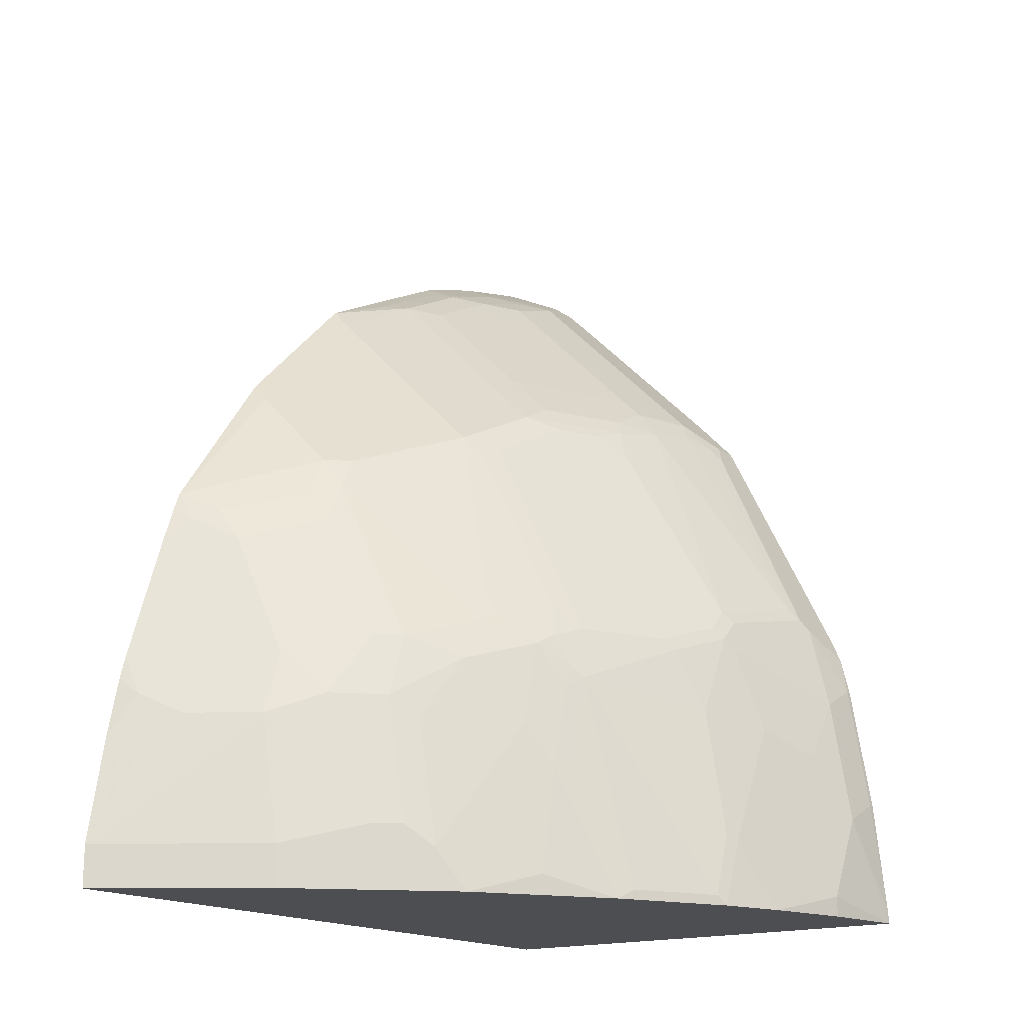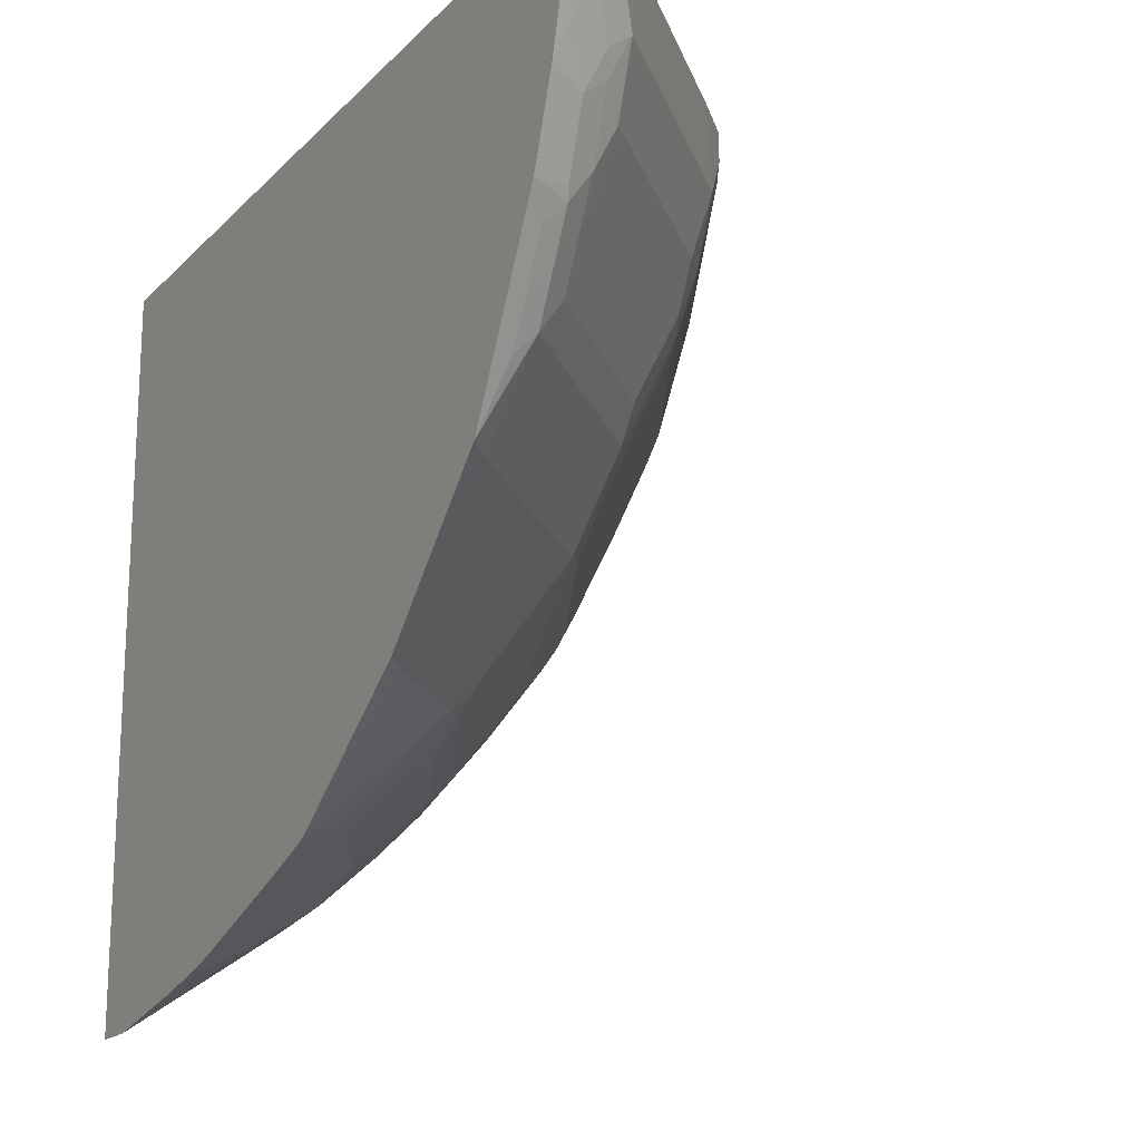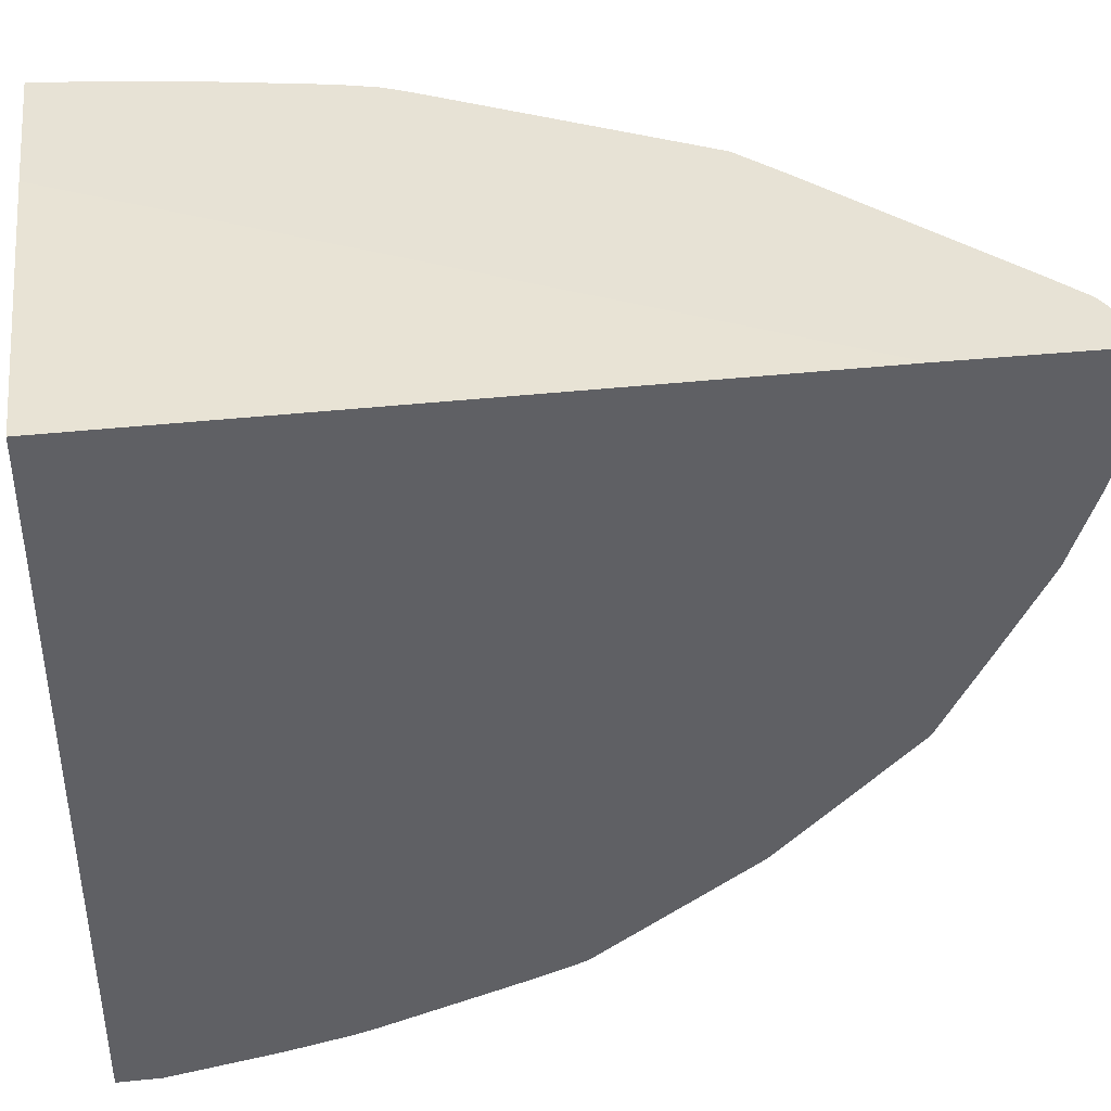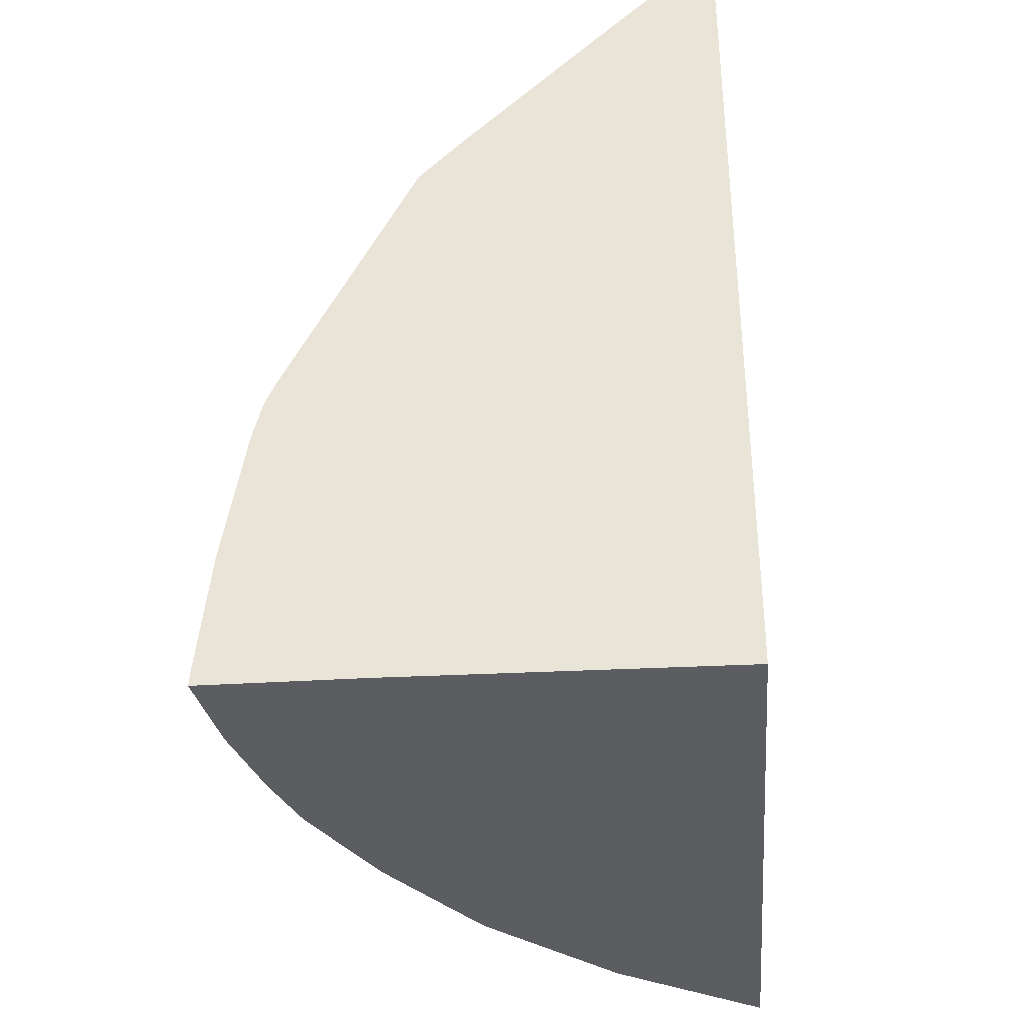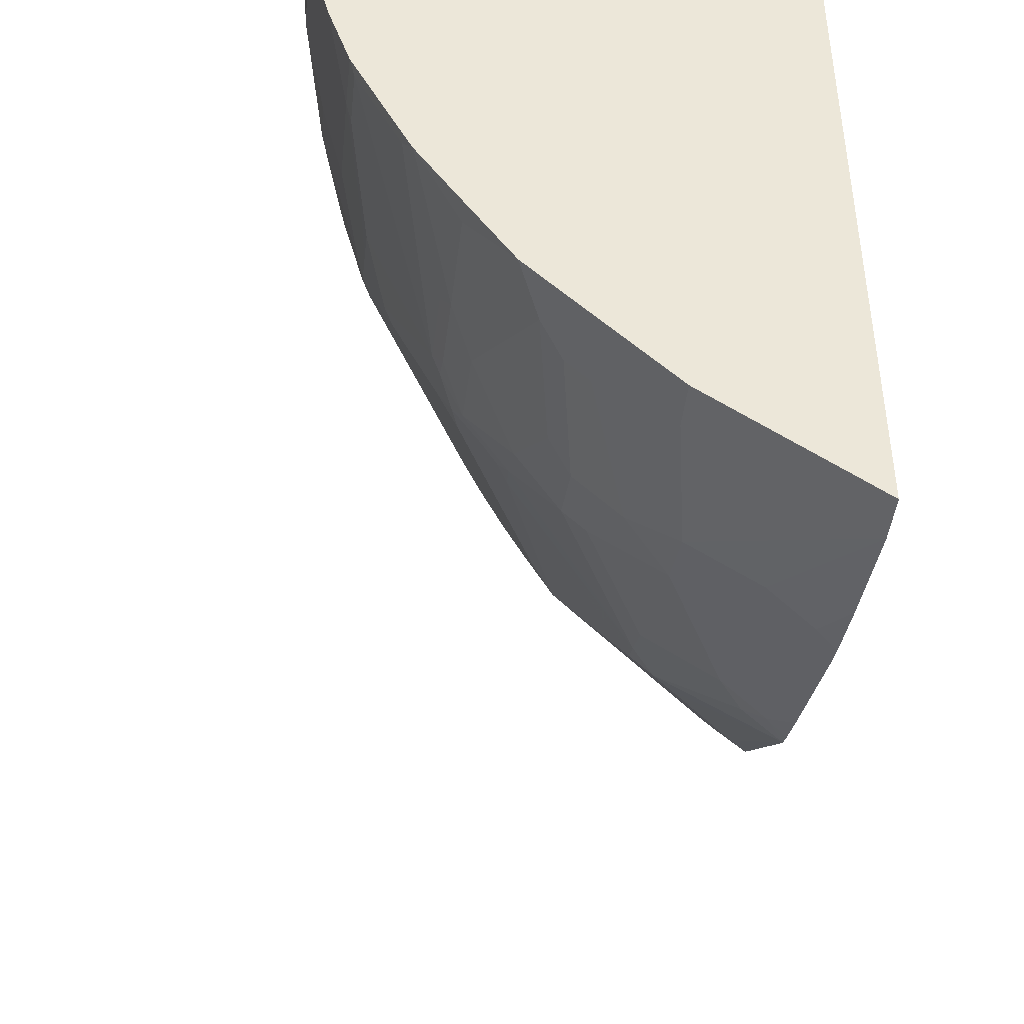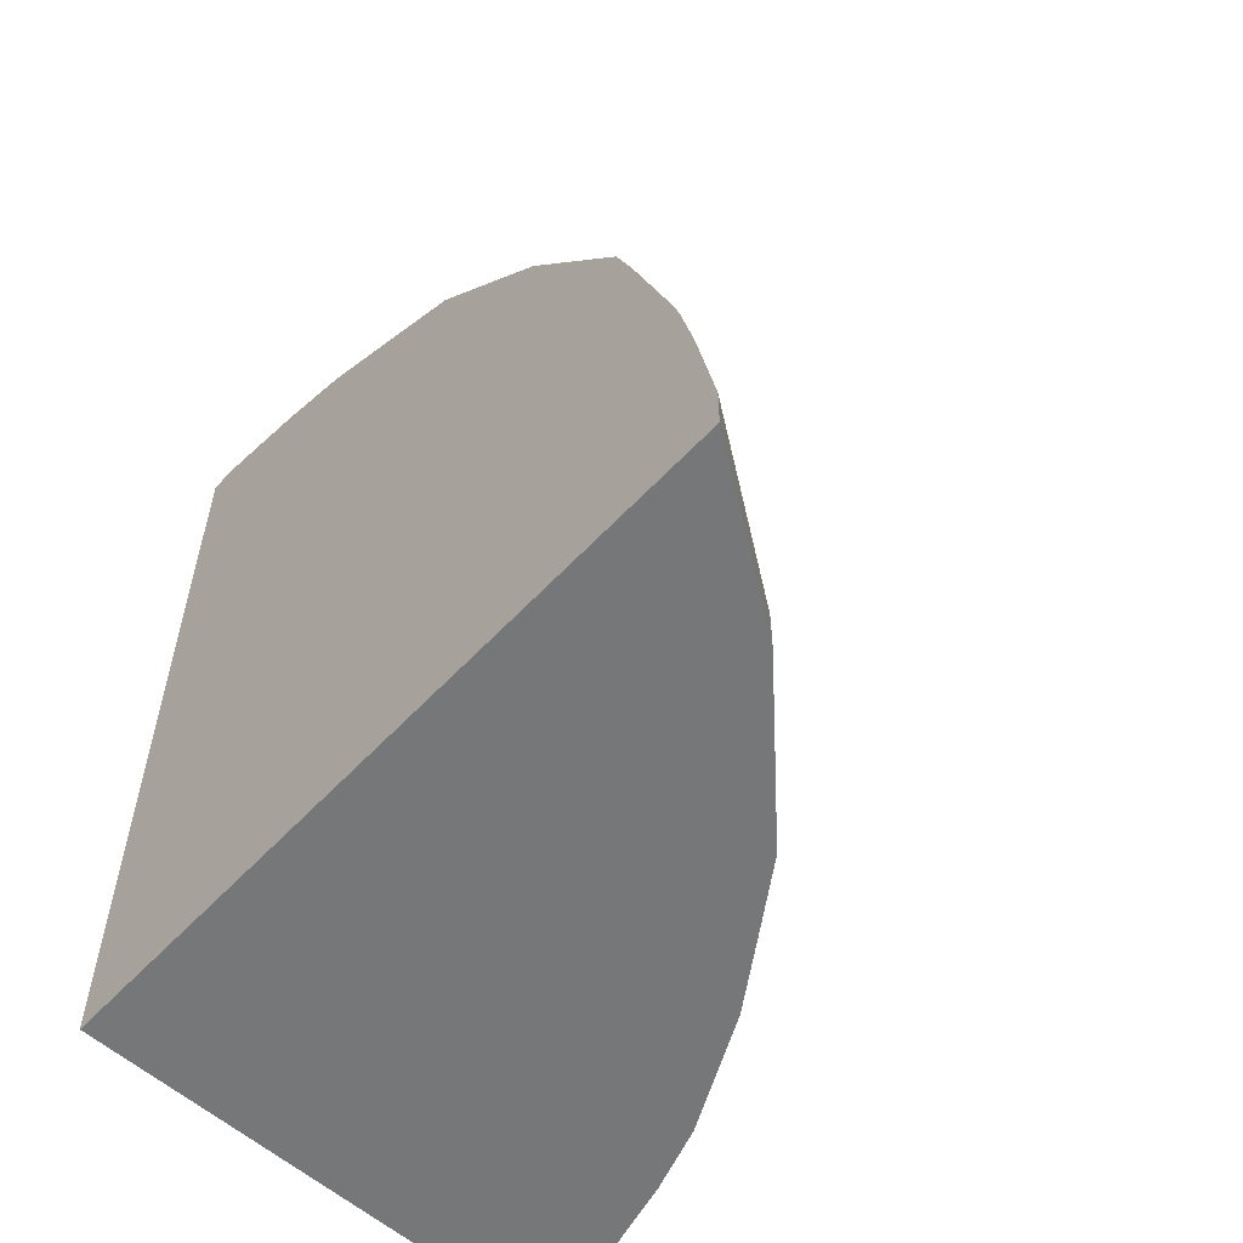
<metadata>
{"format":"obj","ext":"obj","renderer":"f3d","projection":"perspective","resolution":1024,"background":"white","views":[{"elev":-17.0,"azim":36.3,"up":"+Z"},{"elev":-18.1,"azim":-29.7,"up":"+Y"},{"elev":40.4,"azim":-97.0,"up":"+Y"},{"elev":-35.4,"azim":-175.2,"up":"+Z"},{"elev":-43.7,"azim":174.0,"up":"+Y"},{"elev":-57.0,"azim":-42.2,"up":"+Z"}]}
</metadata>
<code>
v 0.8802 0.3135 0.0008753
v 0.7428 0.3135 0.0008753
v 0.8791 0.3135 0.01449
v 0.8682 0.2701 0.09652
v 0.8682 0.2508 0.05796
v 0.8682 0.2315 0.01932
v 0.8682 0.2315 0.0008753
v 0.4518 0.3087 0.0008753
v 0.4518 0.3135 0.5925
v 0.8682 0.3135 0.1158
v 0.8682 0.3087 0.1158
v 0.8489 0.2701 0.2123
v 0.8489 0.2315 0.1544
v 0.8296 0.1736 0.1737
v 0.8296 0.1157 0.05796
v 0.8485 0.1535 0.0008753
v 0.4518 -0.3313 0.0008753
v 0.4518 0.3135 0.7485
v 0.8489 0.3135 0.2315
v 0.8489 0.3087 0.2315
v 0.8296 0.2701 0.2894
v 0.8441 0.2605 0.222
v 0.8103 0.1543 0.2509
v 0.8055 0.1447 0.2605
v 0.8055 0.1254 0.222
v 0.8248 0.1061 0.06754
v 0.8248 0.0868 0.009657
v 0.8292 0.09558 0.0008753
v 0.8103 0.1157 0.1737
v 0.8055 0.1061 0.1833
v 0.5853 -0.238 0.0008753
v 0.4518 -0.3313 0.03864
v 0.4518 0.2894 0.7485
v 0.4547 0.3135 0.747
v 0.8429 0.3135 0.2557
v 0.8405 0.3135 0.2653
v 0.8248 0.2605 0.2991
v 0.8313 0.3135 0.2862
v 0.8168 0.2701 0.3152
v 0.8248 0.2411 0.2798
v 0.8103 0.1736 0.2702
v 0.8055 0.164 0.2798
v 0.7983 0.135 0.2702
v 0.7862 0.0868 0.2412
v 0.7476 -0.009585 0.2026
v 0.7862 0.009604 0.009657
v 0.8099 0.05695 0.0008753
v 0.6432 -0.1801 0.0008753
v 0.5853 -0.238 0.03864
v 0.4518 -0.314 0.1331
v 0.566 -0.238 0.1544
v 0.5081 -0.2765 0.1544
v 0.4518 0.2804 0.7467
v 0.4848 0.2701 0.7284
v 0.4953 0.2894 0.7268
v 0.4985 0.3135 0.7251
v 0.8176 0.2508 0.3087
v 0.7283 0.2798 0.492
v 0.812 0.3135 0.3248
v 0.7268 0.2894 0.4952
v 0.7983 0.1543 0.2894
v 0.7597 0.05783 0.2702
v 0.779 0.07715 0.2509
v 0.7597 0.1157 0.3281
v 0.7404 -0.01924 0.2123
v 0.7396 -0.02568 0.193
v 0.7476 -0.0289 0.1254
v 0.7396 -0.045 0.1158
v 0.7782 -0.006176 0.0008753
v 0.7848 0.006701 0.0008753
v 0.7906 0.01838 0.0008753
v 0.6625 -0.1608 0.0008753
v 0.6432 -0.1801 0.05796
v 0.6046 -0.1993 0.1737
v 0.4695 -0.2958 0.1737
v 0.4518 -0.303 0.1827
v 0.566 -0.2186 0.2123
v 0.5081 -0.238 0.2702
v 0.4518 0.2745 0.7454
v 0.4655 0.2315 0.7284
v 0.5041 0.2315 0.709
v 0.5081 0.2894 0.7203
v 0.5081 0.3135 0.7203
v 0.7211 0.2701 0.5017
v 0.7091 0.2411 0.5112
v 0.7018 0.1929 0.5017
v 0.7203 0.2894 0.508
v 0.7268 0.3135 0.4952
v 0.7219 0.3135 0.5048
v 0.7018 0.135 0.463
v 0.7404 0.135 0.3859
v 0.7404 -5.334e-05 0.2509
v 0.644 -5.334e-05 0.4438
v 0.7404 0.1157 0.3666
v 0.7283 -0.0289 0.2412
v 0.7203 -0.045 0.2315
v 0.7203 -0.06431 0.1544
v 0.7396 -0.06431 0.01932
v 0.7396 -0.06431 0.0008753
v 0.6817 -0.1414 0.0008753
v 0.6625 -0.1608 0.05796
v 0.6239 -0.1801 0.1737
v 0.6239 -0.1608 0.2315
v 0.4518 -0.2754 0.2702
v 0.4518 -0.2946 0.2123
v 0.4518 -0.2956 0.2094
v 0.4518 -0.3017 0.1885
v 0.4695 -0.238 0.3473
v 0.6046 -0.1608 0.2702
v 0.5081 -0.2186 0.3281
v 0.4518 0.1974 0.7261
v 0.4848 0.1929 0.709
v 0.5274 0.2508 0.701
v 0.5119 0.3135 0.7175
v 0.701 0.2508 0.5273
v 0.6817 0.1929 0.5273
v 0.6817 0.1543 0.508
v 0.6898 0.1447 0.492
v 0.7203 0.3135 0.508
v 0.6849 0.3135 0.545
v 0.6825 0.1157 0.4823
v 0.7211 -0.01924 0.2702
v 0.6633 -0.01924 0.3859
v 0.6633 0.07715 0.4823
v 0.6416 0.04824 0.492
v 0.6223 -0.0289 0.4534
v 0.644 -0.01924 0.4244
v 0.7091 -0.0289 0.2798
v 0.7018 -0.05787 0.2509
v 0.6817 -0.08356 0.2509
v 0.6432 -0.1414 0.2315
v 0.6817 -0.1029 0.2123
v 0.6625 -0.1414 0.1544
v 0.6817 -0.1414 0.03864
v 0.701 -0.1219 0.0008753
v 0.6432 -0.1608 0.1737
v 0.4518 -0.2561 0.3281
v 0.4872 -0.2219 0.357
v 0.4518 -0.239 0.3742
v 0.4518 -0.2438 0.3622
v 0.6239 -0.1414 0.2702
v 0.566 -0.1608 0.3473
v 0.4518 0.1929 0.7246
v 0.5081 0.2122 0.701
v 0.4518 0.1279 0.703
v 0.4848 0.135 0.6897
v 0.5274 0.1929 0.6817
v 0.5467 0.1929 0.6624
v 0.566 0.2508 0.6624
v 0.5692 0.3135 0.6608
v 0.5306 0.3135 0.6994
v 0.6817 0.2508 0.5467
v 0.6625 0.1929 0.5467
v 0.6625 0.1157 0.508
v 0.6609 0.0868 0.492
v 0.6271 0.3135 0.6029
v 0.6319 -0.0289 0.4341
v 0.6801 -0.0289 0.3377
v 0.6512 0.06749 0.492
v 0.6432 0.07715 0.508
v 0.6046 0.07715 0.5467
v 0.5467 0.07715 0.6045
v 0.5258 0.04824 0.6078
v 0.4679 -0.0289 0.6078
v 0.603 -0.0289 0.4727
v 0.603 -0.04822 0.4534
v 0.5837 -0.08678 0.4341
v 0.5644 -0.1254 0.4148
v 0.6801 -0.06747 0.2798
v 0.6898 -0.06747 0.2605
v 0.566 -0.1414 0.3859
v 0.5451 -0.164 0.3762
v 0.5451 -0.1447 0.4148
v 0.5258 -0.1447 0.4341
v 0.4679 -0.1447 0.492
v 0.4518 -0.1426 0.5092
v 0.5081 0.1543 0.6817
v 0.4518 0.05076 0.6643
v 0.4679 0.06749 0.6656
v 0.4679 0.1061 0.6849
v 0.4872 0.1254 0.6849
v 0.5081 0.1157 0.6624
v 0.6239 0.2508 0.6045
v 0.6239 0.1157 0.5467
v 0.5081 0.07715 0.6431
v 0.4872 0.04824 0.6463
v 0.4518 -0.02682 0.6249
v 0.4518 -0.0847 0.5671
v 0.5065 -0.04822 0.5499
v 0.5644 -0.1061 0.4341
v 0.5644 -0.04822 0.492
v 0.5065 -0.1061 0.492
v 0.4518 0.02482 0.6512
v 0.4679 0.02892 0.6463
v 0.4872 0.0868 0.6656
f 102 131 103
f 103 131 141
f 103 141 109
f 108 110 138
f 108 138 139
f 108 140 137
f 102 136 131
f 108 139 140
f 104 108 137
f 101 133 136
f 97 132 133
f 100 135 134
f 98 135 99
f 98 134 135
f 97 134 98
f 97 133 134
f 96 132 97
f 96 131 132
f 109 141 171
f 96 130 131
f 101 134 133
f 109 171 142
f 115 120 152
f 110 142 172
f 96 129 130
f 118 154 155
f 117 154 118
f 116 153 154
f 116 154 117
f 115 153 116
f 115 152 153
f 113 151 114
f 113 150 151
f 109 142 110
f 113 149 150
f 113 147 148
f 113 177 147
f 113 144 177
f 112 177 144
f 112 146 177
f 112 145 146
f 112 143 145
f 111 143 112
f 110 172 138
f 113 148 149
f 95 129 96
f 77 109 110
f 95 122 128
f 81 144 113
f 81 112 144
f 80 112 81
f 80 111 112
f 79 111 80
f 78 110 108
f 118 155 124
f 77 103 109
f 75 108 104
f 81 113 82
f 75 78 108
f 75 106 107
f 75 105 106
f 75 104 105
f 74 103 77
f 74 102 103
f 73 102 74
f 73 136 102
f 73 101 136
f 72 134 101
f 75 107 76
f 82 113 114
f 82 114 83
f 84 87 115
f 94 121 124
f 93 127 123
f 93 126 127
f 93 125 126
f 93 124 125
f 93 94 124
f 92 123 122
f 92 93 123
f 92 122 95
f 91 121 94
f 90 118 121
f 90 121 91
f 87 120 115
f 87 119 120
f 87 89 119
f 86 118 90
f 86 117 118
f 86 116 117
f 86 115 116
f 85 115 86
f 84 115 85
f 95 128 129
f 118 124 121
f 138 173 139
f 120 183 152
f 164 175 192
f 164 176 175
f 164 188 176
f 164 187 188
f 164 186 187
f 163 186 164
f 162 186 163
f 162 185 186
f 162 182 185
f 164 192 189
f 161 182 162
f 157 169 158
f 154 161 160
f 154 184 161
f 154 159 155
f 154 160 159
f 153 184 154
f 152 183 153
f 149 156 150
f 149 183 156
f 161 184 182
f 164 189 165
f 165 190 166
f 165 189 191
f 189 190 191
f 189 192 190
f 187 194 193
f 186 194 187
f 182 186 185
f 182 195 186
f 181 195 182
f 179 186 195
f 179 194 186
f 179 181 180
f 179 195 181
f 178 193 194
f 177 181 182
f 174 192 175
f 174 190 192
f 173 190 174
f 168 171 169
f 168 173 171
f 167 173 168
f 167 190 173
f 165 191 190
f 148 183 149
f 120 156 183
f 148 153 183
f 148 182 184
f 126 169 157
f 126 168 169
f 126 167 168
f 126 190 167
f 126 166 190
f 126 165 166
f 126 157 127
f 125 165 126
f 125 164 165
f 128 169 129
f 125 163 164
f 125 161 162
f 125 160 161
f 125 159 160
f 124 159 125
f 124 155 159
f 123 158 128
f 123 157 158
f 123 127 157
f 122 123 128
f 125 162 163
f 128 158 169
f 129 170 130
f 129 169 170
f 147 182 148
f 147 177 182
f 146 181 177
f 145 181 146
f 145 180 181
f 145 179 180
f 145 194 179
f 145 178 194
f 142 173 172
f 142 171 173
f 139 175 176
f 139 174 175
f 139 173 174
f 72 100 134
f 138 172 173
f 132 136 133
f 131 136 132
f 130 141 131
f 130 171 141
f 130 169 171
f 130 170 169
f 148 184 153
f 69 98 99
f 66 97 68
f 68 98 69
f 8 143 111
f 8 145 143
f 8 178 145
f 8 193 178
f 68 97 98
f 8 188 187
f 8 176 188
f 8 139 176
f 8 140 139
f 8 111 79
f 8 137 140
f 8 105 104
f 8 106 105
f 8 107 106
f 8 76 107
f 8 50 76
f 8 32 50
f 8 17 32
f 6 15 16
f 6 16 7
f 8 104 137
f 5 15 6
f 8 79 53
f 8 33 18
f 15 30 26
f 15 29 30
f 15 25 29
f 15 28 16
f 15 27 28
f 15 26 27
f 14 25 15
f 14 24 25
f 14 23 24
f 8 53 33
f 13 23 14
f 12 24 23
f 12 22 24
f 12 40 22
f 12 37 40
f 12 21 37
f 12 20 21
f 10 20 11
f 10 19 20
f 8 18 9
f 12 23 13
f 5 14 15
f 4 14 5
f 4 13 14
f 1 10 3
f 1 19 10
f 1 35 19
f 1 36 35
f 1 38 36
f 1 59 38
f 1 88 59
f 1 89 88
f 1 119 89
f 1 3 4
f 1 120 119
f 1 150 156
f 1 151 150
f 1 114 151
f 1 83 114
f 1 56 83
f 1 34 56
f 1 18 34
f 1 9 18
f 1 2 9
f 1 156 120
f 1 4 5
f 1 5 6
f 1 6 7
f 4 12 13
f 4 20 12
f 4 11 20
f 3 11 4
f 3 10 11
f 2 8 9
f 1 8 2
f 1 17 8
f 1 31 17
f 1 48 31
f 1 72 48
f 1 100 72
f 1 135 100
f 1 99 135
f 1 69 99
f 1 70 69
f 1 71 70
f 1 47 71
f 1 28 47
f 1 16 28
f 1 7 16
f 17 31 49
f 17 49 32
f 8 187 193
f 19 35 20
f 54 79 80
f 53 79 54
f 52 78 75
f 51 78 52
f 51 110 78
f 51 77 110
f 51 74 77
f 50 75 76
f 50 52 75
f 54 80 81
f 49 74 51
f 48 101 73
f 48 72 101
f 46 71 47
f 46 70 71
f 46 69 70
f 46 68 69
f 46 67 68
f 45 67 46
f 45 68 67
f 49 73 74
f 45 66 68
f 54 81 82
f 55 82 56
f 66 96 97
f 65 96 66
f 65 95 96
f 65 92 95
f 64 94 93
f 63 92 65
f 62 93 92
f 62 64 93
f 61 90 91
f 54 82 55
f 61 86 90
f 60 88 89
f 59 88 60
f 58 87 84
f 18 33 34
f 57 86 61
f 57 85 86
f 57 84 85
f 57 58 84
f 56 82 83
f 60 89 87
f 45 65 66
f 58 60 87
f 44 63 65
f 30 44 45
f 27 45 46
f 27 47 28
f 27 46 47
f 26 45 27
f 26 30 45
f 25 44 30
f 25 30 29
f 24 44 25
f 31 48 73
f 24 63 44
f 24 42 43
f 22 41 24
f 22 40 41
f 21 39 37
f 21 38 39
f 21 36 38
f 20 36 21
f 20 35 36
f 44 65 45
f 24 43 63
f 31 73 49
f 24 41 42
f 32 51 52
f 43 64 62
f 32 49 51
f 43 94 64
f 43 91 94
f 43 61 91
f 43 62 92
f 42 61 43
f 42 57 61
f 40 42 41
f 39 60 58
f 43 92 63
f 38 59 39
f 37 58 57
f 37 39 58
f 37 42 40
f 37 57 42
f 33 56 34
f 33 55 56
f 33 54 55
f 32 52 50
f 39 59 60
f 33 53 54

</code>
